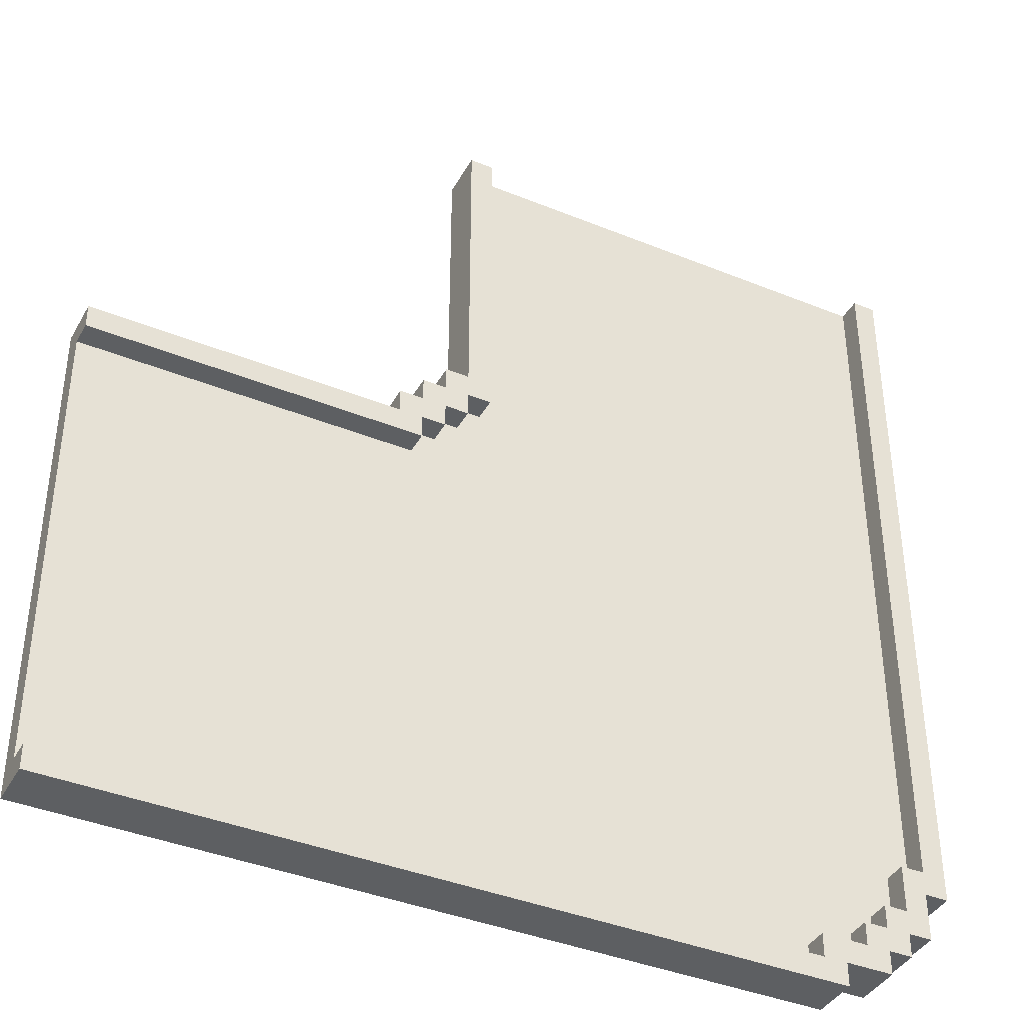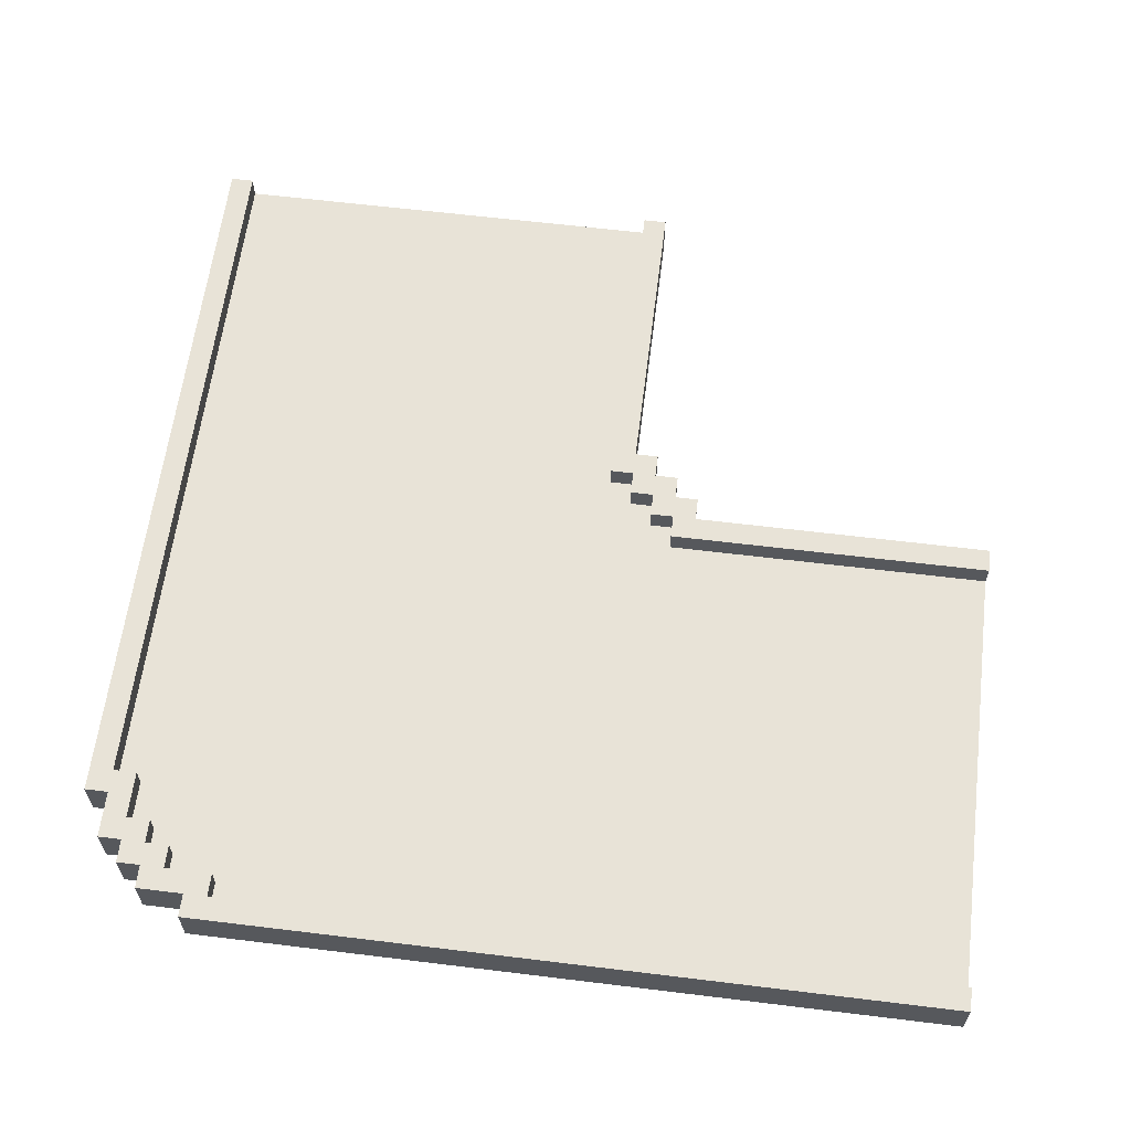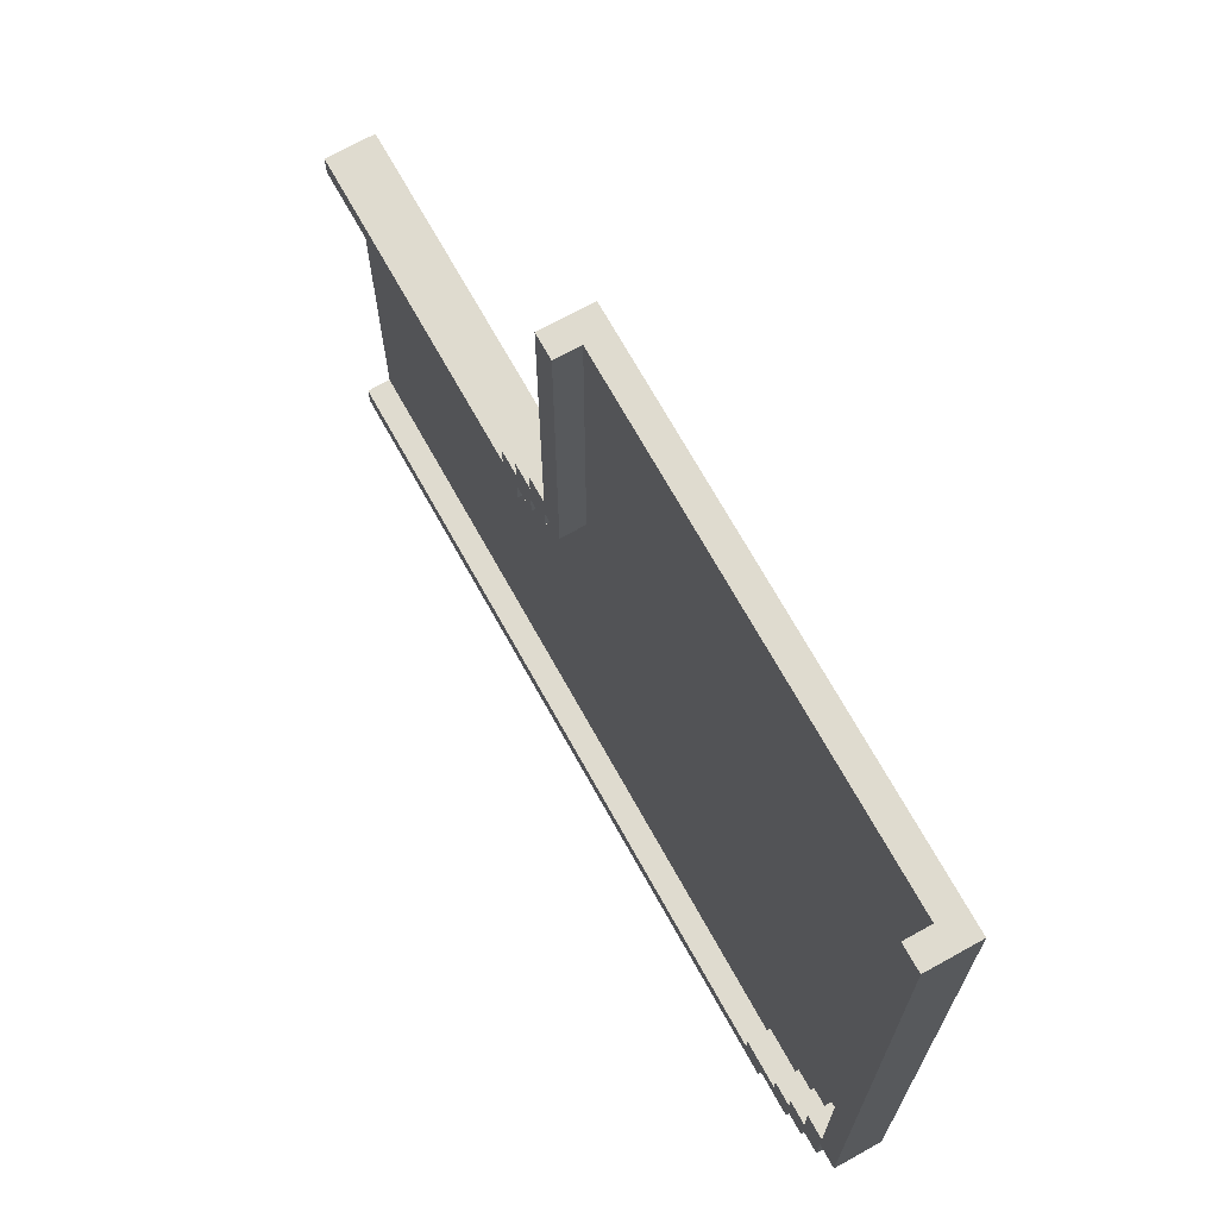
<metadata>
{"format":"obj","ext":"obj","renderer":"f3d","projection":"perspective","resolution":1024,"background":"white","views":[{"elev":-39.6,"azim":153.2,"up":"+Z"},{"elev":61.7,"azim":-82.9,"up":"+Y"},{"elev":70.5,"azim":-119.1,"up":"+Z"}]}
</metadata>
<code>
g road2
v -13 0 24
v -13 0 -8
v -13 2 24
v -13 2 -8
v -12 0 -8
v -12 0 -10
v -12 2 -8
v -12 2 -10
v -11 0 -10
v -11 0 -11
v -11 2 -10
v -11 2 -11
v -10 0 -11
v -10 0 -12
v -10 2 -11
v -10 2 -12
v -8 0 -12
v -8 0 -13
v -8 2 -12
v -8 2 -13
v 7 1 24
v 7 1 10
v 7 2 24
v 7 2 10
v 8 1 10
v 8 1 9
v 8 2 10
v 8 2 9
v 9 1 9
v 9 1 8
v 9 2 9
v 9 2 8
v 10 1 8
v 10 1 7
v 10 2 8
v 10 2 7
v -12 1 24
v -12 1 -6
v -12 1 -7
v -12 2 24
v -12 2 -7
v -11 1 -7
v -11 1 -9
v -11 2 -7
v -11 2 -9
v -10 1 -9
v -10 1 -10
v -10 2 -9
v -10 2 -10
v -9 1 -10
v -9 1 -11
v -9 2 -10
v -9 2 -11
v -7 1 -11
v -7 1 -12
v -7 2 -11
v -7 2 -12
v 8 0 24
v 8 0 11
v 8 2 24
v 8 2 11
v 9 0 11
v 9 0 10
v 9 2 11
v 9 2 10
v 10 0 10
v 10 0 9
v 10 2 10
v 10 2 9
v 11 0 9
v 11 0 8
v 11 2 9
v 11 2 8
v 24 0 8
v 24 0 7
v 24 0 -2
v 24 0 -3
v 24 0 -12
v 24 0 -13
v 24 1 7
v 24 1 -2
v 24 1 -3
v 24 1 -12
v 24 2 8
v 24 2 7
v 24 2 -12
v 24 2 -13
v -13 0 24
v -13 2 24
v -12 0 24
v -12 1 24
v -12 2 24
v -9 0 24
v -9 1 24
v -8 0 24
v -8 1 24
v -3 0 24
v -3 1 24
v -2 0 24
v -2 1 24
v 7 0 24
v 7 1 24
v 7 2 24
v 8 0 24
v 8 2 24
v 8 0 11
v 8 2 11
v 9 0 11
v 9 2 11
v 9 0 10
v 9 2 10
v 10 0 10
v 10 2 10
v 10 0 9
v 10 2 9
v 11 0 9
v 11 2 9
v 11 0 8
v 11 2 8
v 24 0 8
v 24 2 8
v -12 1 -7
v -12 2 -7
v -11 1 -7
v -11 2 -7
v -11 1 -9
v -11 2 -9
v -10 1 -9
v -10 2 -9
v -10 1 -10
v -10 2 -10
v -9 1 -10
v -9 2 -10
v -9 1 -11
v -9 2 -11
v -7 1 -11
v -7 2 -11
v -7 1 -12
v -7 2 -12
v 24 1 -12
v 24 2 -12
v 7 1 10
v 7 2 10
v 8 1 10
v 8 2 10
v 8 1 9
v 8 2 9
v 9 1 9
v 9 2 9
v 9 1 8
v 9 2 8
v 10 1 8
v 10 2 8
v 10 1 7
v 10 2 7
v 24 1 7
v 24 2 7
v -13 0 -8
v -13 2 -8
v -12 0 -8
v -12 2 -8
v -12 0 -10
v -12 2 -10
v -11 0 -10
v -11 2 -10
v -11 0 -11
v -11 2 -11
v -10 0 -11
v -10 2 -11
v -10 0 -12
v -10 2 -12
v -8 0 -12
v -8 2 -12
v -8 0 -13
v -8 2 -13
v 24 0 -13
v 24 2 -13
v -13 0 24
v -12 0 24
v -9 0 24
v -8 0 24
v -3 0 24
v -2 0 24
v 7 0 24
v 8 0 24
v -3 0 23
v -2 0 23
v -9 0 22
v -8 0 22
v -7 0 22
v -3 0 22
v -2 0 22
v -8 0 20
v -7 0 20
v -3 0 20
v -2 0 20
v -3 0 19
v -2 0 19
v -3 0 17
v -2 0 17
v -3 0 16
v -2 0 16
v -3 0 14
v -2 0 14
v -5 0 13
v -4 0 13
v -3 0 13
v -2 0 13
v -6 0 11
v -5 0 11
v -4 0 11
v -3 0 11
v -2 0 11
v 8 0 11
v 9 0 11
v -6 0 10
v -5 0 10
v -3 0 10
v -2 0 10
v 7 0 10
v 8 0 10
v 9 0 10
v 10 0 10
v 8 0 9
v 9 0 9
v 10 0 9
v 11 0 9
v -3 0 8
v -2 0 8
v 4 0 8
v 5 0 8
v 9 0 8
v 10 0 8
v 11 0 8
v 24 0 8
v -3 0 7
v -2 0 7
v 4 0 7
v 5 0 7
v 6 0 7
v 10 0 7
v 24 0 7
v -3 0 5
v -2 0 5
v 5 0 5
v 6 0 5
v -3 0 4
v -2 0 4
v 13 0 3
v 17 0 3
v -3 0 2
v -2 0 2
v 13 0 2
v 17 0 2
v -2 0 1
v -1 0 1
v -7 0 -0
v -6 0 -0
v -2 0 -0
v -1 0 -0
v 0 0 -0
v -7 0 -1
v -6 0 -1
v -5 0 -1
v -1 0 -1
v 0 0 -1
v 1 0 -1
v 20 0 -1
v 22 0 -1
v -6 0 -2
v -5 0 -2
v 0 0 -2
v 1 0 -2
v 2 0 -2
v 4 0 -2
v 5 0 -2
v 7 0 -2
v 8 0 -2
v 10 0 -2
v 11 0 -2
v 13 0 -2
v 14 0 -2
v 16 0 -2
v 17 0 -2
v 19 0 -2
v 20 0 -2
v 22 0 -2
v 23 0 -2
v 24 0 -2
v 2 0 -3
v 4 0 -3
v 5 0 -3
v 7 0 -3
v 8 0 -3
v 10 0 -3
v 11 0 -3
v 13 0 -3
v 14 0 -3
v 16 0 -3
v 17 0 -3
v 18 0 -3
v 19 0 -3
v 20 0 -3
v 22 0 -3
v 23 0 -3
v 24 0 -3
v 18 0 -4
v 19 0 -4
v -12 0 -6
v -11 0 -6
v 11 0 -6
v 12 0 -6
v -12 0 -7
v -11 0 -7
v -10 0 -7
v 11 0 -7
v 12 0 -7
v 13 0 -7
v -13 0 -8
v -12 0 -8
v -11 0 -9
v -10 0 -9
v -9 0 -9
v 12 0 -9
v 13 0 -9
v -12 0 -10
v -11 0 -10
v -10 0 -10
v -9 0 -10
v -11 0 -11
v -10 0 -11
v -9 0 -11
v -7 0 -11
v -10 0 -12
v -8 0 -12
v -7 0 -12
v 24 0 -12
v -8 0 -13
v 24 0 -13
v -12 1 24
v -9 1 24
v -8 1 24
v -3 1 24
v -2 1 24
v 7 1 24
v -3 1 23
v -2 1 23
v -9 1 22
v -8 1 22
v -7 1 22
v -3 1 22
v -2 1 22
v -8 1 20
v -7 1 20
v -3 1 20
v -2 1 20
v -3 1 19
v -2 1 19
v -3 1 17
v -2 1 17
v -3 1 16
v -2 1 16
v -3 1 14
v -2 1 14
v -5 1 13
v -4 1 13
v -3 1 13
v -2 1 13
v -6 1 11
v -5 1 11
v -4 1 11
v -3 1 11
v -2 1 11
v -6 1 10
v -5 1 10
v -3 1 10
v -2 1 10
v 7 1 10
v 8 1 10
v 8 1 9
v 9 1 9
v -3 1 8
v -2 1 8
v 4 1 8
v 5 1 8
v 9 1 8
v 10 1 8
v -3 1 7
v -2 1 7
v 4 1 7
v 5 1 7
v 6 1 7
v 10 1 7
v 24 1 7
v -3 1 5
v -2 1 5
v 5 1 5
v 6 1 5
v -3 1 4
v -2 1 4
v 13 1 3
v 17 1 3
v -3 1 2
v -2 1 2
v 13 1 2
v 17 1 2
v -2 1 1
v -1 1 1
v -7 1 -0
v -6 1 -0
v -2 1 -0
v -1 1 -0
v 0 1 -0
v -7 1 -1
v -6 1 -1
v -5 1 -1
v -1 1 -1
v 0 1 -1
v 1 1 -1
v 20 1 -1
v 22 1 -1
v -6 1 -2
v -5 1 -2
v 0 1 -2
v 1 1 -2
v 2 1 -2
v 4 1 -2
v 5 1 -2
v 7 1 -2
v 8 1 -2
v 10 1 -2
v 11 1 -2
v 13 1 -2
v 14 1 -2
v 16 1 -2
v 17 1 -2
v 19 1 -2
v 20 1 -2
v 22 1 -2
v 23 1 -2
v 24 1 -2
v 2 1 -3
v 4 1 -3
v 5 1 -3
v 7 1 -3
v 8 1 -3
v 10 1 -3
v 11 1 -3
v 13 1 -3
v 14 1 -3
v 16 1 -3
v 17 1 -3
v 18 1 -3
v 19 1 -3
v 20 1 -3
v 22 1 -3
v 23 1 -3
v 24 1 -3
v 18 1 -4
v 19 1 -4
v -12 1 -6
v -11 1 -6
v 11 1 -6
v 12 1 -6
v -12 1 -7
v -11 1 -7
v -10 1 -7
v 11 1 -7
v 12 1 -7
v 13 1 -7
v -11 1 -9
v -10 1 -9
v -9 1 -9
v 12 1 -9
v 13 1 -9
v -10 1 -10
v -9 1 -10
v -9 1 -11
v -7 1 -11
v -7 1 -12
v 24 1 -12
v -13 2 24
v -12 2 24
v 7 2 24
v 8 2 24
v 8 2 11
v 9 2 11
v 7 2 10
v 8 2 10
v 9 2 10
v 10 2 10
v 8 2 9
v 9 2 9
v 10 2 9
v 11 2 9
v 9 2 8
v 10 2 8
v 11 2 8
v 24 2 8
v 10 2 7
v 24 2 7
v -12 2 -7
v -11 2 -7
v -13 2 -8
v -12 2 -8
v -11 2 -9
v -10 2 -9
v -12 2 -10
v -11 2 -10
v -10 2 -10
v -9 2 -10
v -11 2 -11
v -10 2 -11
v -9 2 -11
v -7 2 -11
v -10 2 -12
v -8 2 -12
v -7 2 -12
v 24 2 -12
v -8 2 -13
v 24 2 -13
f 3 2 1
f 4 2 3
f 7 6 5
f 8 6 7
f 11 10 9
f 12 10 11
f 15 14 13
f 16 14 15
f 19 18 17
f 20 18 19
f 23 22 21
f 24 22 23
f 27 26 25
f 28 26 27
f 31 30 29
f 32 30 31
f 35 34 33
f 36 34 35
f 37 38 40
f 38 39 40
f 40 39 41
f 42 43 44
f 44 43 45
f 46 47 48
f 48 47 49
f 50 51 52
f 52 51 53
f 54 55 56
f 56 55 57
f 58 59 60
f 60 59 61
f 62 63 64
f 64 63 65
f 66 67 68
f 68 67 69
f 70 71 72
f 72 71 73
f 74 75 80
f 75 76 80
f 76 77 81
f 80 76 81
f 77 78 82
f 81 77 82
f 78 79 83
f 82 78 83
f 74 80 84
f 84 80 85
f 83 79 86
f 86 79 87
f 90 89 88
f 91 89 90
f 92 89 91
f 93 91 90
f 94 91 93
f 95 94 93
f 96 94 95
f 97 96 95
f 98 96 97
f 99 98 97
f 100 98 99
f 101 100 99
f 102 100 101
f 104 102 101
f 104 103 102
f 105 103 104
f 108 107 106
f 109 107 108
f 112 111 110
f 113 111 112
f 116 115 114
f 117 115 116
f 120 119 118
f 121 119 120
f 124 123 122
f 125 123 124
f 128 127 126
f 129 127 128
f 132 131 130
f 133 131 132
f 136 135 134
f 137 135 136
f 140 139 138
f 141 139 140
f 142 143 144
f 144 143 145
f 146 147 148
f 148 147 149
f 150 151 152
f 152 151 153
f 154 155 156
f 156 155 157
f 158 159 160
f 160 159 161
f 162 163 164
f 164 163 165
f 166 167 168
f 168 167 169
f 170 171 172
f 172 171 173
f 174 175 176
f 176 175 177
f 186 182 181
f 186 183 182
f 187 184 183
f 187 183 186
f 188 180 179
f 188 181 180
f 189 187 186
f 189 181 188
f 189 186 181
f 190 187 189
f 191 187 190
f 192 184 187
f 192 187 191
f 193 189 188
f 193 190 189
f 194 191 190
f 194 190 193
f 195 192 191
f 195 191 194
f 196 184 192
f 196 192 195
f 197 195 194
f 197 194 193
f 197 196 195
f 198 184 196
f 198 196 197
f 199 197 193
f 199 198 197
f 200 184 198
f 200 198 199
f 201 199 193
f 201 200 199
f 202 184 200
f 202 200 201
f 203 201 193
f 203 202 201
f 204 184 202
f 204 202 203
f 205 203 193
f 205 204 203
f 206 204 205
f 207 204 206
f 208 184 204
f 208 204 207
f 209 205 193
f 210 206 205
f 210 205 209
f 211 207 206
f 211 206 210
f 212 208 207
f 212 207 211
f 213 184 208
f 213 208 212
f 214 185 184
f 216 210 209
f 216 209 193
f 217 212 211
f 217 210 216
f 217 211 210
f 217 213 212
f 218 213 217
f 219 184 213
f 219 213 218
f 220 215 214
f 220 184 219
f 220 214 184
f 221 215 220
f 222 215 221
f 224 220 219
f 224 223 222
f 224 222 221
f 224 221 220
f 225 223 224
f 226 223 225
f 228 218 217
f 228 219 218
f 228 217 216
f 229 225 224
f 229 219 228
f 229 224 219
f 230 225 229
f 231 225 230
f 232 227 226
f 232 225 231
f 232 226 225
f 233 227 232
f 234 227 233
f 236 230 229
f 236 228 216
f 236 229 228
f 237 230 236
f 238 231 230
f 238 230 237
f 239 233 232
f 239 231 238
f 239 232 231
f 240 233 239
f 241 235 234
f 241 233 240
f 241 234 233
f 242 235 241
f 243 237 236
f 243 236 216
f 244 239 238
f 244 237 243
f 244 238 237
f 245 240 239
f 245 239 244
f 246 241 240
f 246 240 245
f 246 242 241
f 247 244 243
f 247 243 216
f 247 246 245
f 247 245 244
f 248 246 247
f 249 242 246
f 249 246 248
f 250 242 249
f 251 248 247
f 251 247 216
f 252 249 248
f 252 248 251
f 253 250 249
f 253 249 252
f 254 242 250
f 254 250 253
f 255 253 252
f 255 252 251
f 255 254 253
f 256 254 255
f 257 216 193
f 257 251 216
f 257 255 251
f 258 255 257
f 259 256 255
f 259 255 258
f 260 254 256
f 260 256 259
f 261 254 260
f 262 258 257
f 262 257 193
f 263 259 258
f 263 258 262
f 263 260 259
f 264 260 263
f 265 261 260
f 265 260 264
f 266 254 261
f 266 261 265
f 267 254 266
f 268 242 254
f 268 254 267
f 269 242 268
f 270 264 263
f 270 263 262
f 271 265 264
f 271 264 270
f 271 266 265
f 272 267 266
f 272 266 271
f 273 268 267
f 273 267 272
f 274 268 273
f 275 268 274
f 276 268 275
f 277 268 276
f 278 268 277
f 279 268 278
f 280 268 279
f 281 268 280
f 282 268 281
f 283 268 282
f 284 268 283
f 285 268 284
f 286 269 268
f 286 268 285
f 287 242 269
f 287 269 286
f 288 242 287
f 289 242 288
f 290 271 270
f 290 272 271
f 290 273 272
f 290 274 273
f 290 275 274
f 291 276 275
f 291 275 290
f 292 277 276
f 292 276 291
f 293 278 277
f 293 277 292
f 294 279 278
f 294 278 293
f 295 280 279
f 295 279 294
f 296 281 280
f 296 280 295
f 297 282 281
f 297 281 296
f 298 283 282
f 298 282 297
f 299 284 283
f 299 283 298
f 300 285 284
f 300 284 299
f 301 285 300
f 302 286 285
f 302 285 301
f 303 287 286
f 303 286 302
f 304 288 287
f 304 287 303
f 305 289 288
f 305 288 304
f 306 289 305
f 307 301 300
f 307 299 298
f 307 302 301
f 307 298 297
f 307 300 299
f 307 297 296
f 307 296 295
f 307 295 294
f 307 294 293
f 307 293 292
f 307 292 291
f 307 291 290
f 308 306 305
f 308 302 307
f 308 304 303
f 308 303 302
f 308 305 304
f 309 179 178
f 309 193 188
f 309 308 307
f 309 290 270
f 309 307 290
f 309 188 179
f 309 270 262
f 309 262 193
f 310 308 309
f 311 308 310
f 312 308 311
f 313 309 178
f 313 310 309
f 314 311 310
f 314 310 313
f 315 311 314
f 316 312 311
f 316 311 315
f 317 308 312
f 317 312 316
f 318 308 317
f 319 313 178
f 319 314 313
f 320 314 319
f 321 315 314
f 321 314 320
f 322 316 315
f 322 315 321
f 322 317 316
f 323 317 322
f 324 318 317
f 324 317 323
f 325 308 318
f 325 318 324
f 326 321 320
f 326 322 321
f 327 322 326
f 328 323 322
f 328 322 327
f 329 324 323
f 329 323 328
f 329 325 324
f 330 328 327
f 330 329 328
f 331 329 330
f 332 325 329
f 332 329 331
f 333 325 332
f 334 332 331
f 334 333 332
f 335 333 334
f 336 325 333
f 336 333 335
f 337 306 308
f 337 325 336
f 337 308 325
f 338 336 335
f 338 337 336
f 339 337 338
f 342 343 346
f 343 344 346
f 344 345 347
f 346 344 347
f 340 341 348
f 341 342 348
f 346 347 349
f 348 342 349
f 342 346 349
f 349 347 350
f 350 347 351
f 347 345 352
f 351 347 352
f 348 349 353
f 349 350 353
f 350 351 354
f 353 350 354
f 351 352 355
f 354 351 355
f 352 345 356
f 355 352 356
f 354 355 357
f 353 354 357
f 355 356 357
f 356 345 358
f 357 356 358
f 353 357 359
f 357 358 359
f 358 345 360
f 359 358 360
f 353 359 361
f 359 360 361
f 360 345 362
f 361 360 362
f 353 361 363
f 361 362 363
f 362 345 364
f 363 362 364
f 353 363 365
f 363 364 365
f 365 364 366
f 366 364 367
f 364 345 368
f 367 364 368
f 353 365 369
f 365 366 370
f 369 365 370
f 366 367 371
f 370 366 371
f 367 368 372
f 371 367 372
f 368 345 373
f 372 368 373
f 369 370 374
f 353 369 374
f 371 372 375
f 374 370 375
f 372 373 375
f 370 371 375
f 375 373 376
f 373 345 377
f 376 373 377
f 377 345 378
f 377 378 380
f 378 379 380
f 375 376 382
f 374 375 382
f 376 377 382
f 380 381 383
f 382 377 383
f 377 380 383
f 383 381 384
f 384 381 385
f 385 381 386
f 374 382 388
f 382 383 388
f 383 384 388
f 388 384 389
f 384 385 390
f 389 384 390
f 386 387 391
f 390 385 391
f 385 386 391
f 391 387 392
f 392 387 393
f 374 388 395
f 388 389 395
f 389 390 396
f 395 389 396
f 390 391 396
f 391 392 397
f 396 391 397
f 393 394 398
f 397 392 398
f 392 393 398
f 374 395 399
f 396 397 399
f 397 398 399
f 395 396 399
f 399 398 400
f 398 394 401
f 400 398 401
f 401 394 402
f 399 400 403
f 374 399 403
f 400 401 404
f 403 400 404
f 401 402 405
f 404 401 405
f 402 394 406
f 405 402 406
f 404 405 407
f 403 404 407
f 405 406 407
f 407 406 408
f 353 374 409
f 374 403 409
f 403 407 409
f 409 407 410
f 407 408 411
f 410 407 411
f 408 406 412
f 411 408 412
f 412 406 413
f 409 410 414
f 353 409 414
f 410 411 415
f 414 410 415
f 411 412 415
f 415 412 416
f 412 413 417
f 416 412 417
f 413 406 418
f 417 413 418
f 418 406 419
f 406 394 420
f 419 406 420
f 420 394 421
f 415 416 422
f 414 415 422
f 416 417 423
f 422 416 423
f 417 418 423
f 418 419 424
f 423 418 424
f 419 420 425
f 424 419 425
f 425 420 426
f 426 420 427
f 427 420 428
f 428 420 429
f 429 420 430
f 430 420 431
f 431 420 432
f 432 420 433
f 433 420 434
f 434 420 435
f 435 420 436
f 436 420 437
f 420 421 438
f 437 420 438
f 421 394 439
f 438 421 439
f 439 394 440
f 440 394 441
f 422 423 442
f 423 424 442
f 424 425 442
f 425 426 442
f 426 427 442
f 427 428 443
f 442 427 443
f 428 429 444
f 443 428 444
f 429 430 445
f 444 429 445
f 430 431 446
f 445 430 446
f 431 432 447
f 446 431 447
f 432 433 448
f 447 432 448
f 433 434 449
f 448 433 449
f 434 435 450
f 449 434 450
f 435 436 451
f 450 435 451
f 436 437 452
f 451 436 452
f 452 437 453
f 437 438 454
f 453 437 454
f 438 439 455
f 454 438 455
f 439 440 456
f 455 439 456
f 440 441 457
f 456 440 457
f 457 441 458
f 452 453 459
f 450 451 459
f 453 454 459
f 449 450 459
f 451 452 459
f 448 449 459
f 447 448 459
f 446 447 459
f 445 446 459
f 444 445 459
f 443 444 459
f 442 443 459
f 457 458 460
f 459 454 460
f 455 456 460
f 454 455 460
f 456 457 460
f 348 353 461
f 340 348 461
f 459 460 461
f 422 442 461
f 442 459 461
f 353 414 461
f 414 422 461
f 461 460 462
f 462 460 463
f 463 460 464
f 461 462 465
f 462 463 466
f 465 462 466
f 466 463 467
f 463 464 468
f 467 463 468
f 464 460 469
f 468 464 469
f 469 460 470
f 466 467 471
f 467 468 472
f 471 467 472
f 468 469 472
f 472 469 473
f 469 470 474
f 473 469 474
f 470 460 475
f 474 470 475
f 472 473 476
f 473 474 477
f 476 473 477
f 474 475 477
f 477 475 478
f 478 475 479
f 479 475 480
f 460 458 481
f 480 475 481
f 475 460 481
f 484 485 486
f 484 486 488
f 486 487 488
f 488 487 489
f 489 487 490
f 490 491 492
f 489 490 492
f 492 491 493
f 493 491 494
f 494 495 496
f 493 494 496
f 496 495 497
f 497 495 498
f 498 499 500
f 497 498 500
f 500 499 501
f 482 483 502
f 482 502 504
f 502 503 504
f 504 503 505
f 505 503 506
f 505 506 508
f 506 507 508
f 508 507 509
f 509 507 510
f 510 511 512
f 509 510 512
f 512 511 513
f 513 511 514
f 514 515 516
f 513 514 516
f 516 515 517
f 517 515 518
f 518 519 520
f 517 518 520
f 520 519 521

</code>
